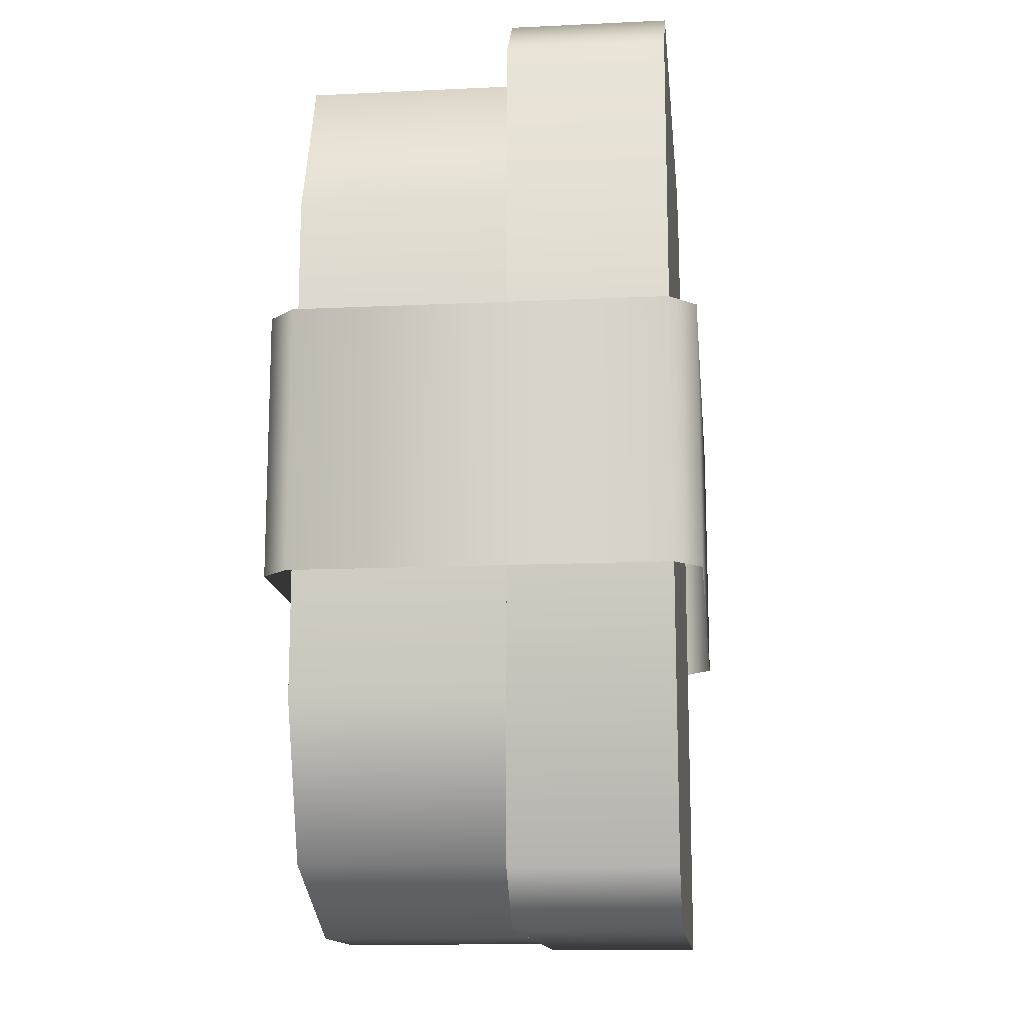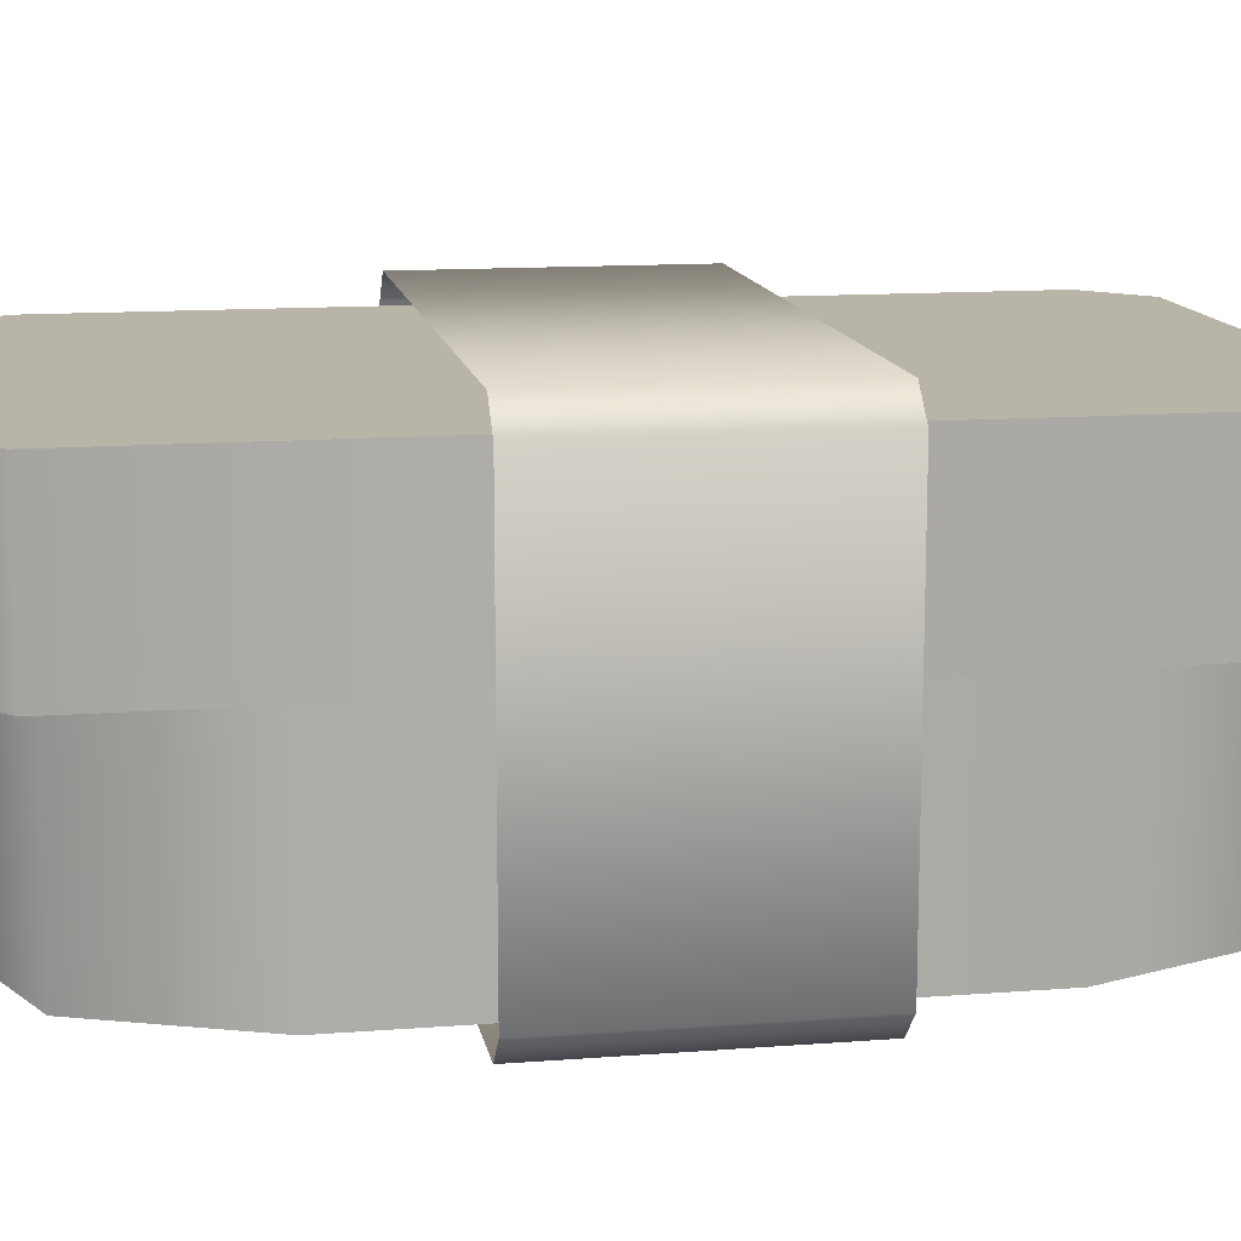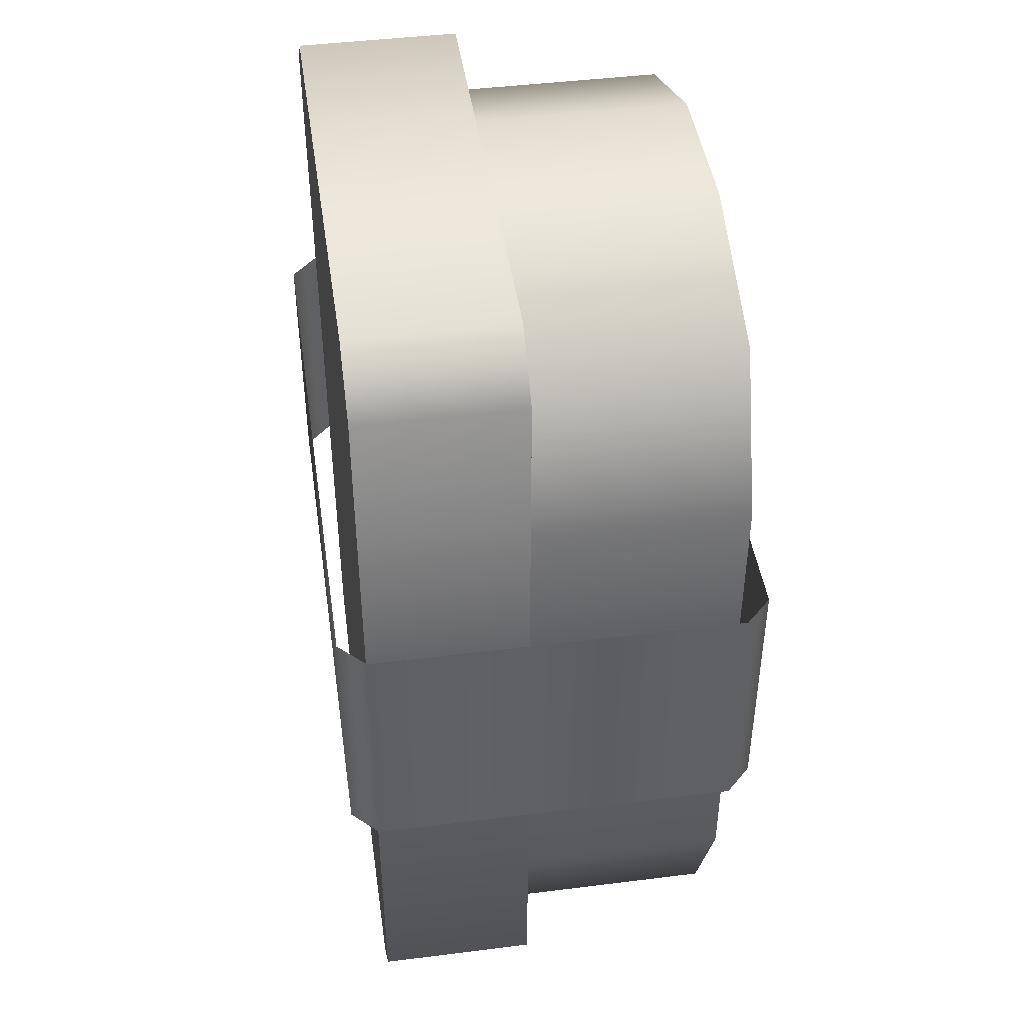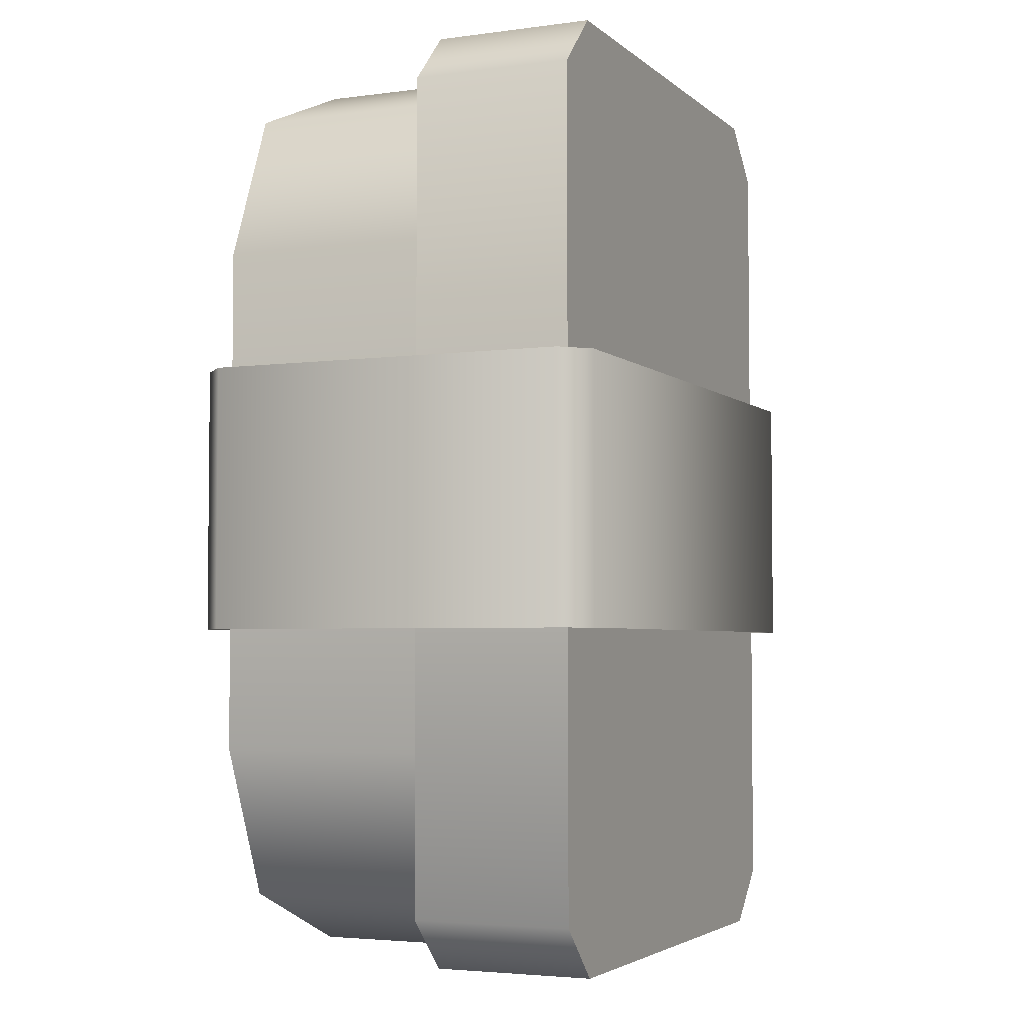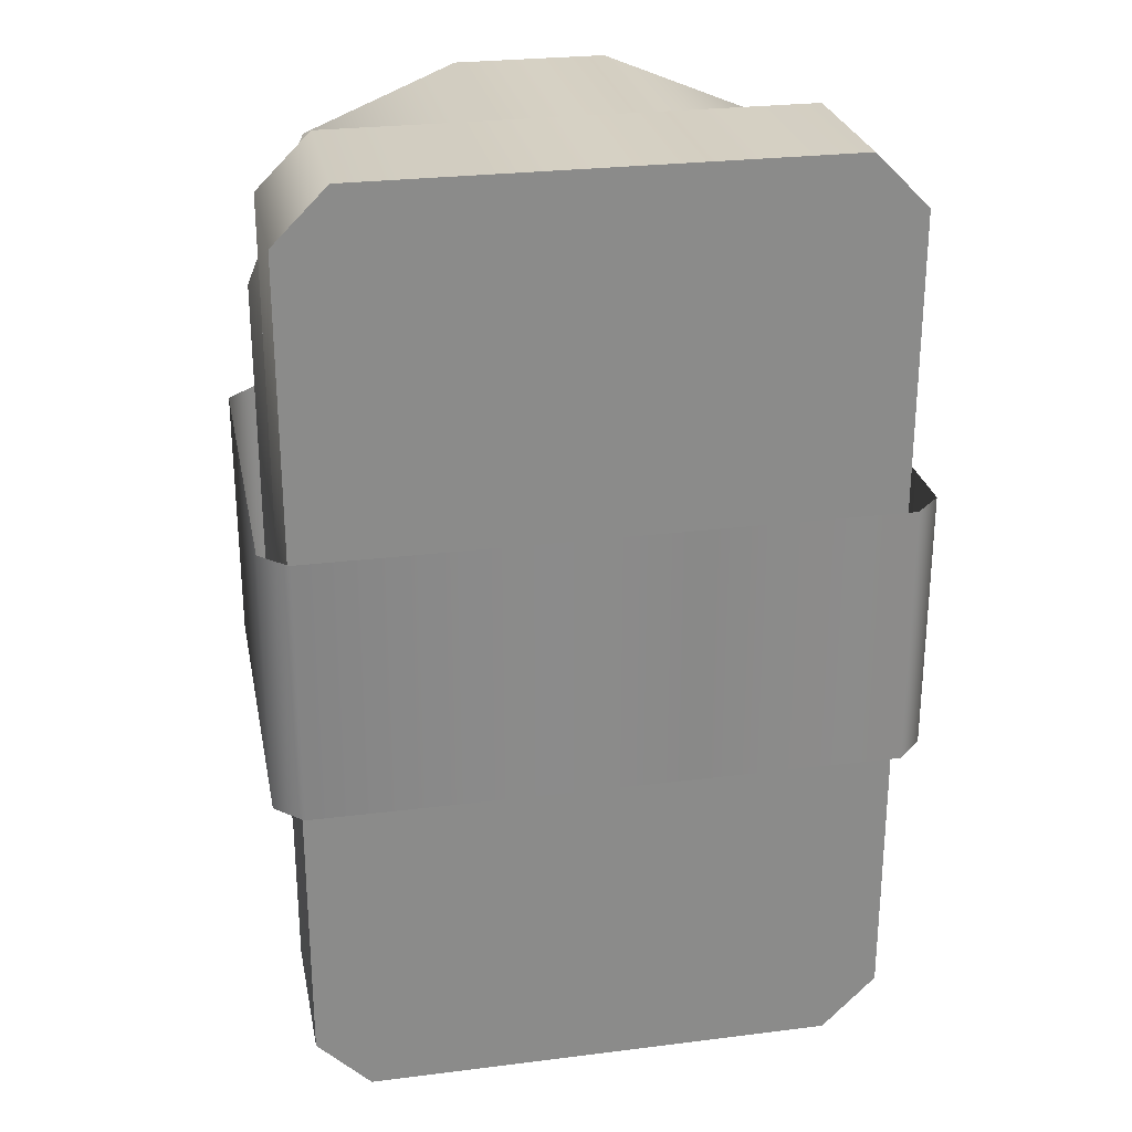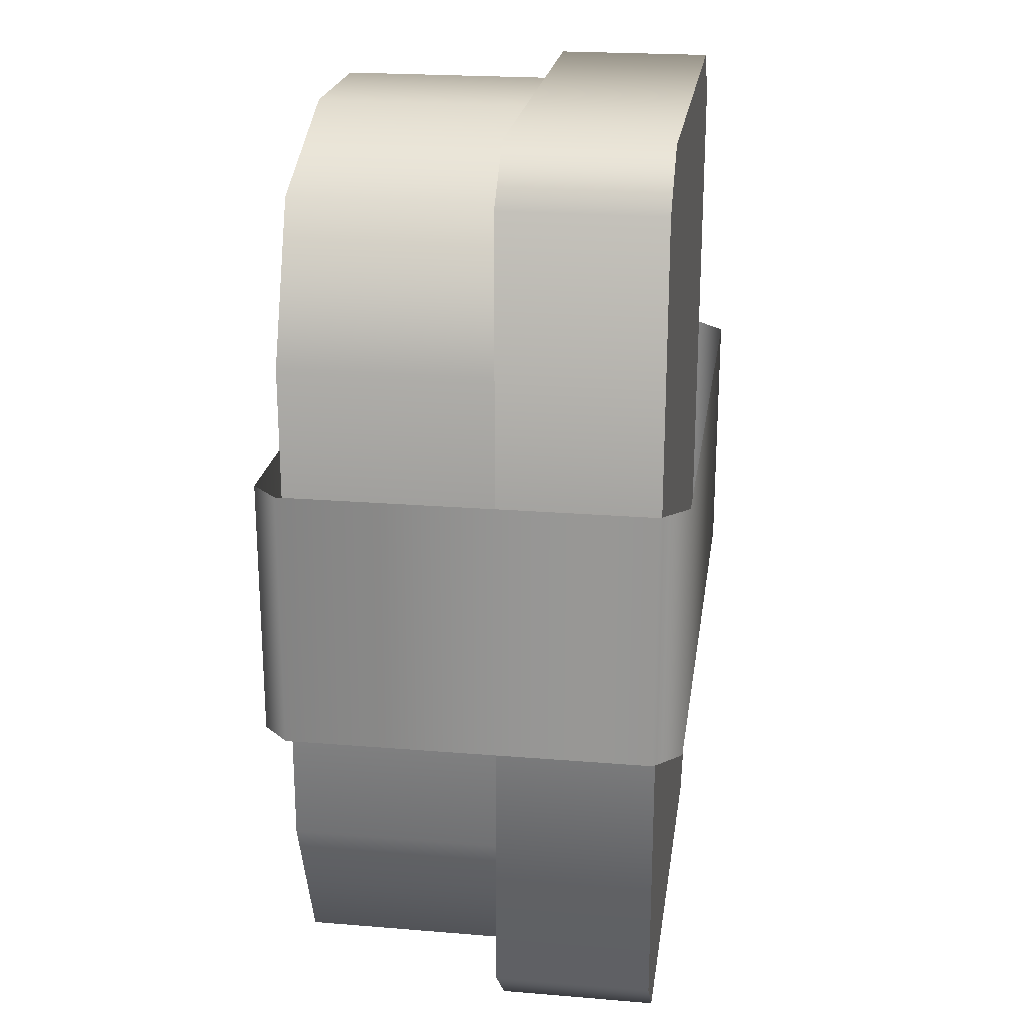
<metadata>
{"format":"obj","ext":"obj","renderer":"f3d","projection":"perspective","resolution":1024,"background":"white","views":[{"elev":-14.2,"azim":95.9,"up":"+Z"},{"elev":13.1,"azim":-100.1,"up":"+Y"},{"elev":44.7,"azim":-98.3,"up":"+Z"},{"elev":-3.8,"azim":113.8,"up":"+Z"},{"elev":26.6,"azim":168.9,"up":"+Z"},{"elev":22.2,"azim":98.1,"up":"+Z"}]}
</metadata>
<code>
g sushi-egg
v 0.04395 0.07418 -0.08715 1 1 1
v 0.04395 0.04418 -0.08715 1 1 1
v 0.05395 0.07418 -0.07715 1 1 1
v 0.05395 0.04418 -0.07715 1 1 1
v 0.05395 0.07418 0.07715 1 1 1
v 0.05395 0.04418 0.07715 1 1 1
v 0.04395 0.07418 0.08715 1 1 1
v 0.04395 0.04418 0.08715 1 1 1
v -0.05395 0.04418 0.07715 1 1 1
v -0.05395 0.07418 0.07715 1 1 1
v -0.04395 0.04418 0.08715 1 1 1
v -0.04395 0.07418 0.08715 1 1 1
v -0.04395 0.04418 -0.08715 1 1 1
v -0.04395 0.07418 -0.08715 1 1 1
v -0.05395 0.04418 -0.07715 1 1 1
v -0.05395 0.07418 -0.07715 1 1 1
v 0.05395 0.07918 -0.02464 1 1 1
v 0.05395 0.07918 0.02464 1 1 1
v -0.05395 0.07918 -0.02464 1 1 1
v -0.05395 0.07918 0.02464 1 1 1
v 0.05395 2.256e-17 0.02464 1 1 1
v 0.05395 0 -0.02464 1 1 1
v -0.05395 2.115e-17 0.02464 1 1 1
v -0.05395 2.115e-17 -0.02464 1 1 1
v 0.05895 0.07418 -0.02464 1 1 1
v 0.05895 0.005 -0.02464 1 1 1
v 0.05895 0.07418 0.02464 1 1 1
v 0.05895 0.005 0.02464 1 1 1
v -0.05895 0.005 -0.02464 1 1 1
v -0.05895 0.07418 -0.02464 1 1 1
v -0.05895 0.005 0.02464 1 1 1
v -0.05895 0.07418 0.02464 1 1 1
v 0.05395 0.005 0.04715 1 1 1
v 0.05395 0.005 -0.04715 1 1 1
v 0.04223 0.005 0.07543 1 1 1
v 0.04223 0.005 -0.07543 1 1 1
v 0.01395 0.005 0.08715 1 1 1
v 0.01395 0.005 -0.08715 1 1 1
v -0.01395 0.005 0.08715 1 1 1
v -0.01395 0.005 -0.08715 1 1 1
v -0.04223 0.005 0.07543 1 1 1
v -0.04223 0.005 -0.07543 1 1 1
v -0.05395 0.005 0.04715 1 1 1
v -0.05395 0.005 -0.04715 1 1 1
v 0.04223 0.04418 0.07543 1 1 1
v 0.01395 0.04418 0.08715 1 1 1
v 0.05395 0.04418 0.04715 1 1 1
v -0.01395 0.04418 0.08715 1 1 1
v 0.05395 0.04418 -0.04715 1 1 1
v -0.04223 0.04418 0.07543 1 1 1
v -0.05395 0.04418 0.04715 1 1 1
v -0.05395 0.04418 -0.04715 1 1 1
v 0.04223 0.04418 -0.07543 1 1 1
v 0.01395 0.04418 -0.08715 1 1 1
v -0.01395 0.04418 -0.08715 1 1 1
v -0.04223 0.04418 -0.07543 1 1 1
f 3 2 1
f 2 3 4
f 5 4 3
f 4 5 6
f 7 6 5
f 6 7 8
f 11 10 9
f 10 11 12
f 14 2 13
f 2 14 1
f 9 16 15
f 16 9 10
f 7 11 8
f 11 7 12
f 15 14 13
f 14 15 16
f 1 5 3
f 5 1 7
f 7 1 14
f 7 14 12
f 12 14 16
f 12 16 10
f 8 4 6
f 4 8 2
f 2 8 11
f 2 11 13
f 13 11 9
f 13 9 15
f 19 18 17
f 18 19 20
f 23 22 21
f 22 23 24
f 27 26 25
f 26 27 28
f 31 30 29
f 30 31 32
f 30 20 19
f 20 30 32
f 31 24 23
f 24 31 29
f 21 26 28
f 26 21 22
f 17 27 25
f 27 17 18
f 35 34 33
f 34 35 36
f 36 35 37
f 36 37 38
f 38 37 39
f 38 39 40
f 40 39 41
f 40 41 42
f 42 41 43
f 42 43 44
f 45 37 35
f 33 45 35
f 37 45 46
f 45 33 47
f 46 39 37
f 34 47 33
f 39 46 48
f 47 34 49
f 48 41 39
f 41 48 50
f 51 41 50
f 41 51 43
f 52 43 51
f 43 52 44
f 36 49 34
f 49 36 53
f 36 54 53
f 54 36 38
f 38 55 54
f 55 38 40
f 56 44 52
f 40 56 55
f 44 56 42
f 56 40 42
g sushi-egg
f 3 2 1
f 2 3 4
f 5 4 3
f 4 5 6
f 7 6 5
f 6 7 8
f 11 10 9
f 10 11 12
f 14 2 13
f 2 14 1
f 9 16 15
f 16 9 10
f 7 11 8
f 11 7 12
f 15 14 13
f 14 15 16
f 1 5 3
f 5 1 7
f 7 1 14
f 7 14 12
f 12 14 16
f 12 16 10
f 8 4 6
f 4 8 2
f 2 8 11
f 2 11 13
f 13 11 9
f 13 9 15
f 19 18 17
f 18 19 20
f 23 22 21
f 22 23 24
f 27 26 25
f 26 27 28
f 31 30 29
f 30 31 32
f 30 20 19
f 20 30 32
f 31 24 23
f 24 31 29
f 21 26 28
f 26 21 22
f 17 27 25
f 27 17 18
f 35 34 33
f 34 35 36
f 36 35 37
f 36 37 38
f 38 37 39
f 38 39 40
f 40 39 41
f 40 41 42
f 42 41 43
f 42 43 44
f 45 37 35
f 33 45 35
f 37 45 46
f 45 33 47
f 46 39 37
f 34 47 33
f 39 46 48
f 47 34 49
f 48 41 39
f 41 48 50
f 51 41 50
f 41 51 43
f 52 43 51
f 43 52 44
f 36 49 34
f 49 36 53
f 36 54 53
f 54 36 38
f 38 55 54
f 55 38 40
f 56 44 52
f 40 56 55
f 44 56 42
f 56 40 42

</code>
